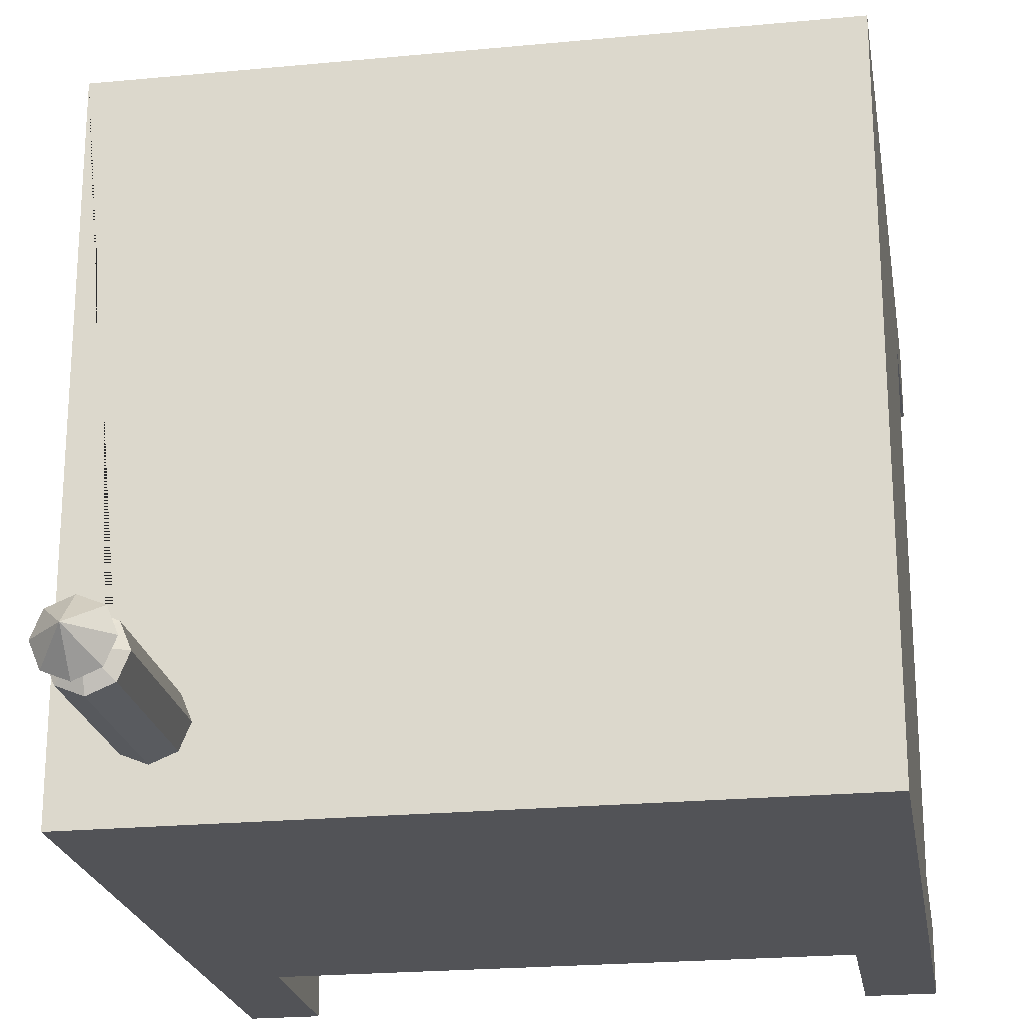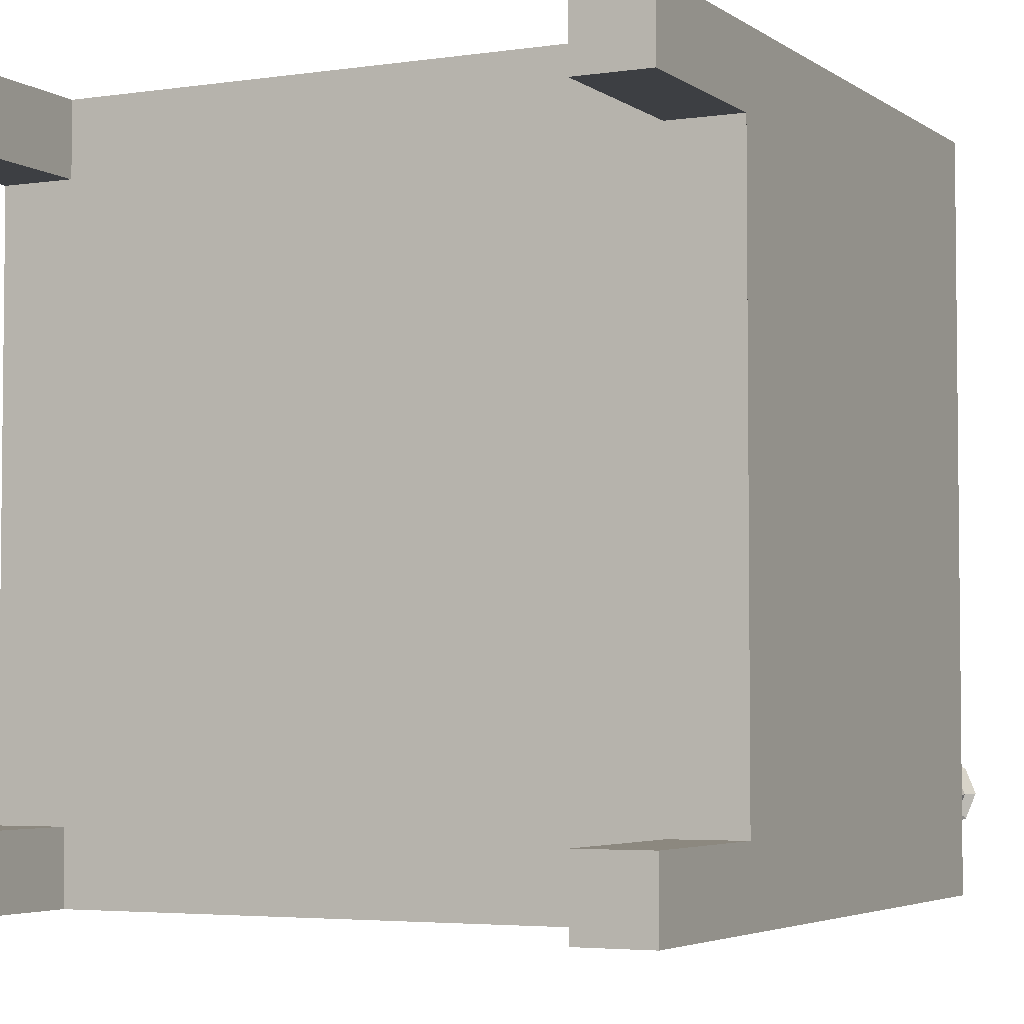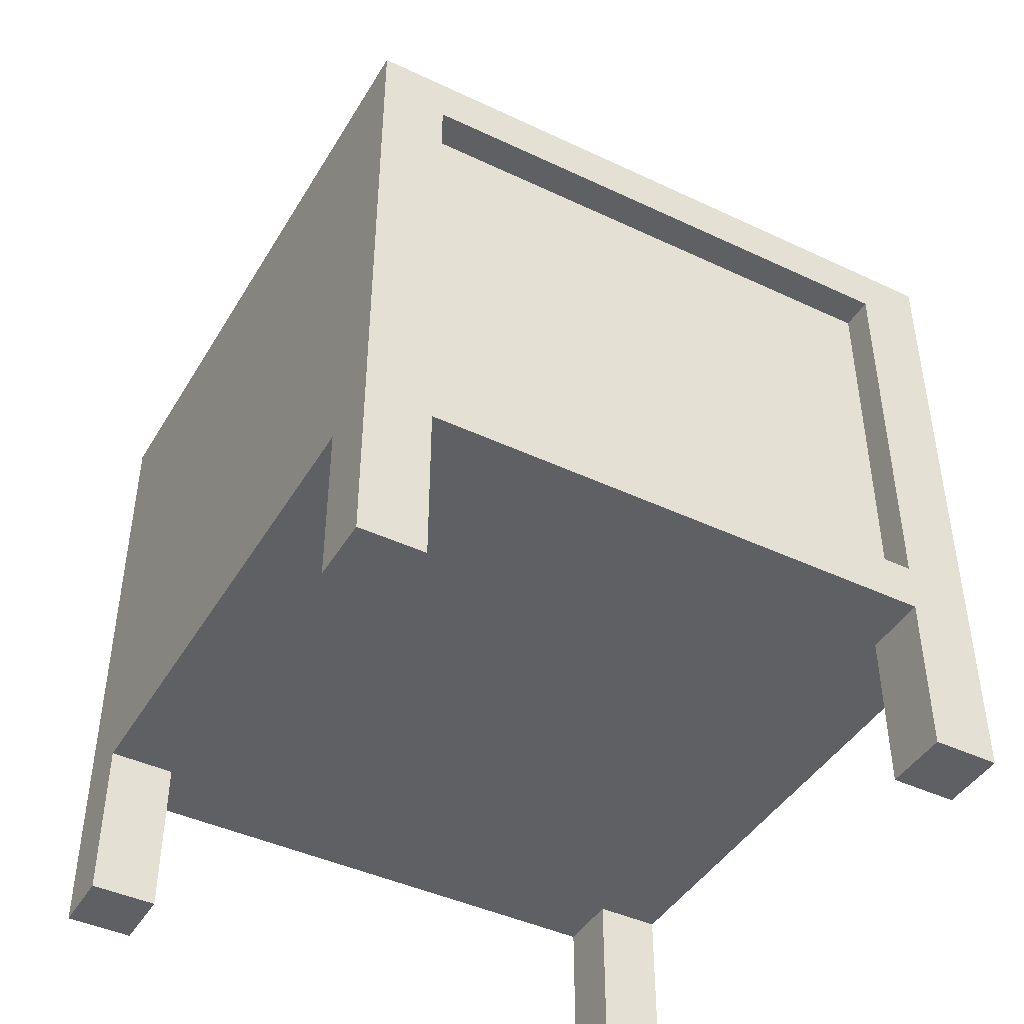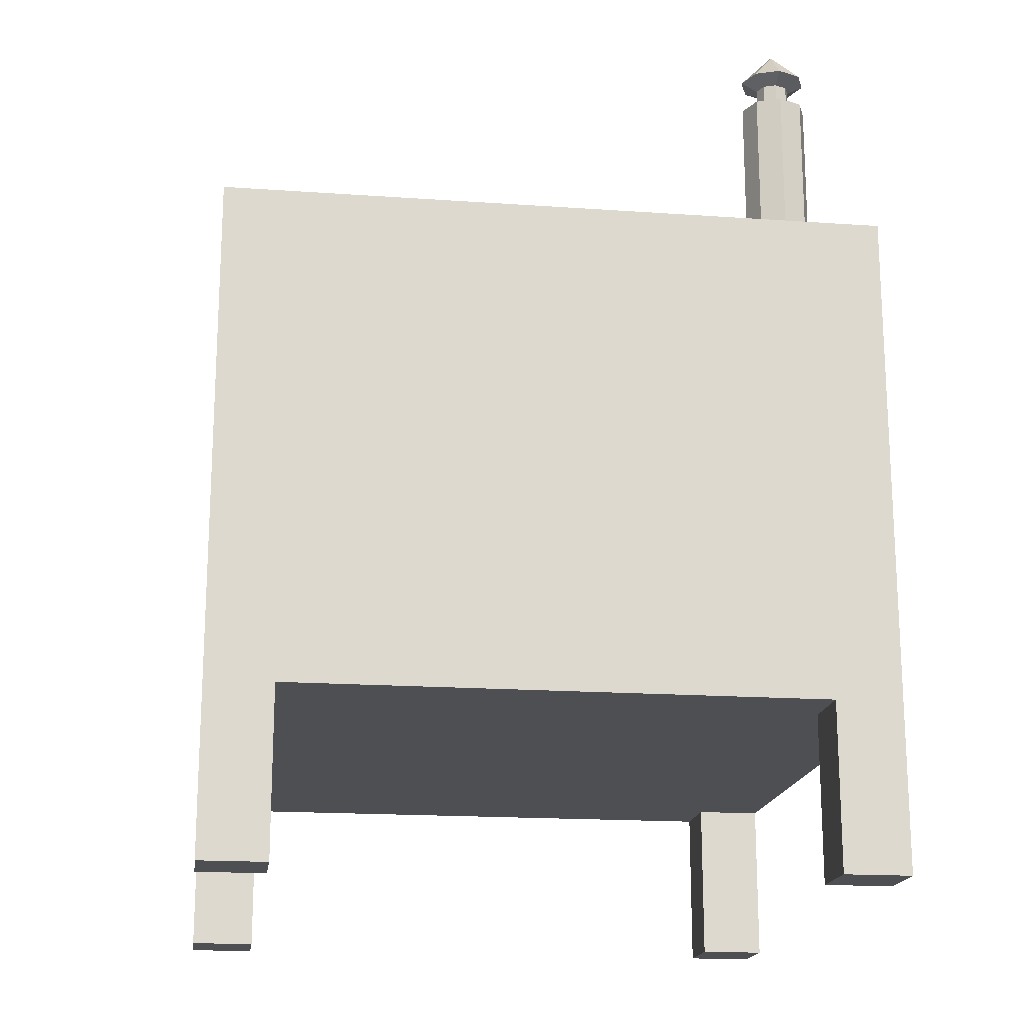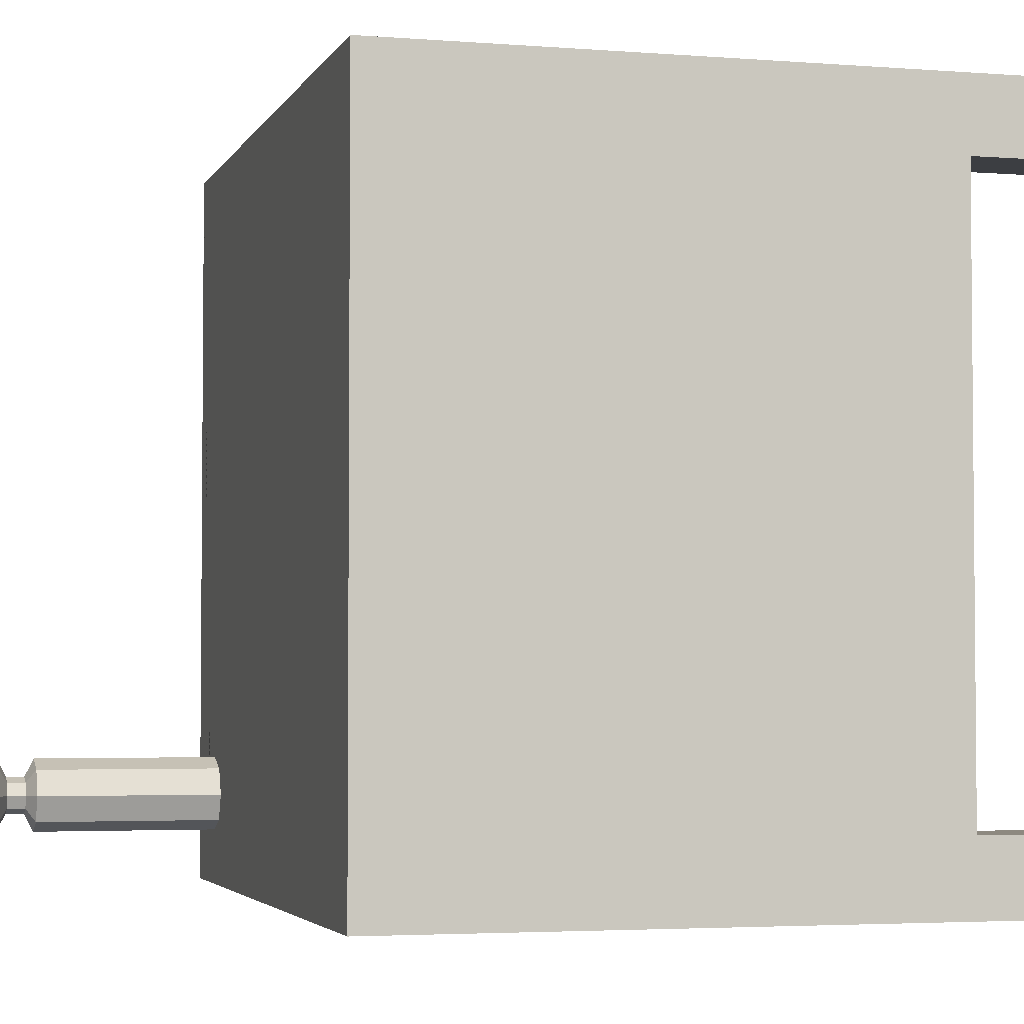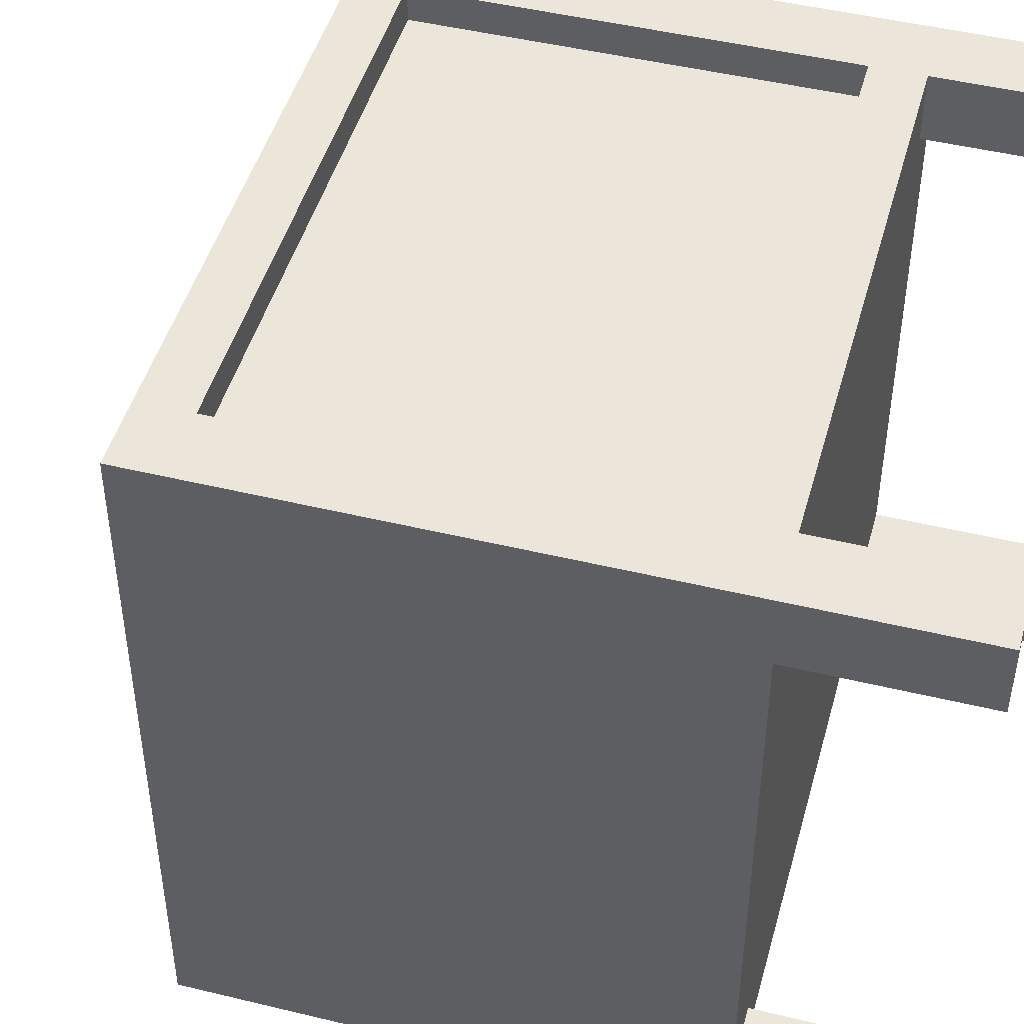
<metadata>
{"format":"obj","ext":"obj","renderer":"f3d","projection":"perspective","resolution":1024,"background":"white","views":[{"elev":-22.4,"azim":-170.6,"up":"+Z"},{"elev":-4.0,"azim":26.4,"up":"+Z"},{"elev":-43.7,"azim":-29.0,"up":"+Y"},{"elev":-17.9,"azim":82.2,"up":"+Y"},{"elev":-3.4,"azim":-105.4,"up":"+Z"},{"elev":46.9,"azim":-74.6,"up":"+Z"}]}
</metadata>
<code>
o Cube_Cube.001
v 0.8252 1.352 -0.8033
v 0.7545 1.452 -0.7326
v 0.8545 1.352 -0.7326
v 0.6838 1.352 -0.6619
v 0.6545 1.352 -0.7326
v 0.6838 1.352 -0.8033
v 0.8252 1.352 -0.6619
v 0.7545 1.352 -0.8326
v 0.7545 1.352 -0.6326
v 0.7545 1.252 -0.6326
v 0.7545 1.277 -0.6826
v 0.7191 1.277 -0.6972
v 0.6838 1.252 -0.6619
v 0.7545 1.327 -0.6826
v 0.7898 1.327 -0.6972
v 0.8252 1.252 -0.8033
v 0.7898 1.277 -0.7679
v 0.8045 1.277 -0.7326
v 0.8545 1.252 -0.7326
v 0.8045 1.327 -0.7326
v 0.7898 1.327 -0.7679
v 0.7545 1.327 -0.7826
v 0.8252 1.252 -0.6619
v 0.7898 1.277 -0.6972
v 0.7545 1.252 -0.8326
v 0.7545 1.277 -0.7826
v 0.7191 1.327 -0.6972
v 0.7045 1.327 -0.7326
v 0.7045 1.277 -0.7326
v 0.7191 1.327 -0.7679
v 0.7191 1.277 -0.7679
v 0.6545 1.252 -0.7326
v 0.6838 1.252 -0.8033
v 0.8252 0.7517 -0.8033
v 0.8545 0.7517 -0.7326
v 0.6838 0.7517 -0.6619
v 0.6545 0.7517 -0.7326
v 0.6838 0.7517 -0.8033
v 0.8252 0.7517 -0.6619
v 0.7545 0.7517 -0.8326
v 0.7545 0.7517 -0.6326
v -0.9955 0.7517 -0.9826
v -0.9955 0.7517 1.017
v 1.004 0.7517 -0.9826
v 1.004 0.7517 1.017
v 0.6445 -0.5983 1.017
v 0.6445 -0.5983 0.9174
v -0.6355 -0.5983 0.9174
v -0.6355 -0.5983 1.017
v -0.7955 -0.5983 0.9174
v -0.7955 -0.5983 1.017
v -0.7955 0.6017 1.017
v -0.7955 0.6017 0.9174
v 0.8045 0.6017 0.9174
v 0.8045 0.6017 1.017
v 0.8045 -0.5983 0.9174
v 0.8045 -0.5983 1.017
v 1.004 -0.7483 1.017
v 0.8045 -0.7483 1.017
v -0.7955 -0.7483 1.017
v -0.9955 -0.7483 1.017
v 1.004 -0.7483 -0.7826
v 1.004 -0.7483 -0.9826
v 1.004 -0.7483 0.8174
v 0.8045 -0.7483 -0.9826
v -0.7955 -0.7483 -0.9826
v -0.9955 -0.7483 -0.9826
v -0.9955 -0.7483 0.8174
v -0.9955 -0.7483 -0.7826
v -0.7955 -0.7483 0.8174
v -0.7955 -0.7483 -0.7826
v 0.8045 -0.7483 -0.7826
v 0.8045 -0.7483 0.8174
v 0.8045 -1.248 -0.9826
v 1.004 -1.248 -0.9826
v 0.8045 -1.248 1.017
v 0.8045 -1.248 0.8174
v 0.8045 -1.248 -0.7826
v 1.004 -1.248 -0.7826
v -0.7955 -1.248 1.017
v -0.9955 -1.248 1.017
v 1.004 -1.248 1.017
v -0.9955 -1.248 -0.9826
v -0.7955 -1.248 -0.9826
v -0.7955 -1.248 -0.7826
v -0.9955 -1.248 -0.7826
v 1.004 -1.248 0.8174
v -0.9955 -1.248 0.8174
v -0.7955 -1.248 0.8174
f 1 2 3
f 4 2 5
f 5 2 6
f 3 2 7
f 6 2 8
f 7 2 9
f 8 2 1
f 10 11 12 13
f 9 14 15 7
f 16 17 18 19
f 7 15 20 3
f 1 21 22 8
f 23 24 11 10
f 19 18 24 23
f 25 26 17 16
f 17 21 20 18
f 12 27 28 29
f 29 28 30 31
f 18 20 15 24
f 31 30 22 26
f 24 15 14 11
f 26 22 21 17
f 11 14 27 12
f 9 2 4
f 3 20 21 1
f 4 27 14 9
f 13 12 29 32
f 5 28 27 4
f 32 29 31 33
f 33 31 26 25
f 6 30 28 5
f 8 22 30 6
f 34 16 19 35
f 36 13 32 37
f 37 32 33 38
f 35 19 23 39
f 38 33 25 40
f 39 23 10 41
f 40 25 16 34
f 41 10 13 36
f 42 43 36 37 38
f 44 42 38 40 34
f 43 45 39 41 36
f 45 44 34 35 39
f 46 47 48 49
f 49 48 50 51
f 52 53 54 55
f 55 54 56 57
f 57 56 47 46
f 54 53 50 48 47 56
f 58 57 46 59
f 59 46 49 60
f 45 55 57 58
f 60 49 51 61
f 61 51 52 43
f 51 50 53 52
f 62 63 44 45 58 64
f 42 44 63 65 66 67
f 43 52 55 45
f 68 61 43 42 67 69
f 70 71 72 73
f 71 66 65 72
f 64 73 72 62
f 73 59 60 70
f 70 68 69 71
f 74 65 63 75
f 76 59 73 77
f 78 72 65 74
f 75 63 62 79
f 80 60 61 81
f 82 58 59 76
f 83 67 66 84
f 85 71 69 86
f 77 73 64 87
f 84 66 71 85
f 86 69 67 83
f 81 61 68 88
f 81 88 89 80
f 63 62 72 65
f 86 83 84 85
f 89 70 60 80
f 75 79 78 74
f 87 82 76 77
f 88 68 70 89
f 61 68 70 60
f 69 67 66 71
f 87 64 58 82
f 79 62 72 78
f 64 58 59 73

</code>
